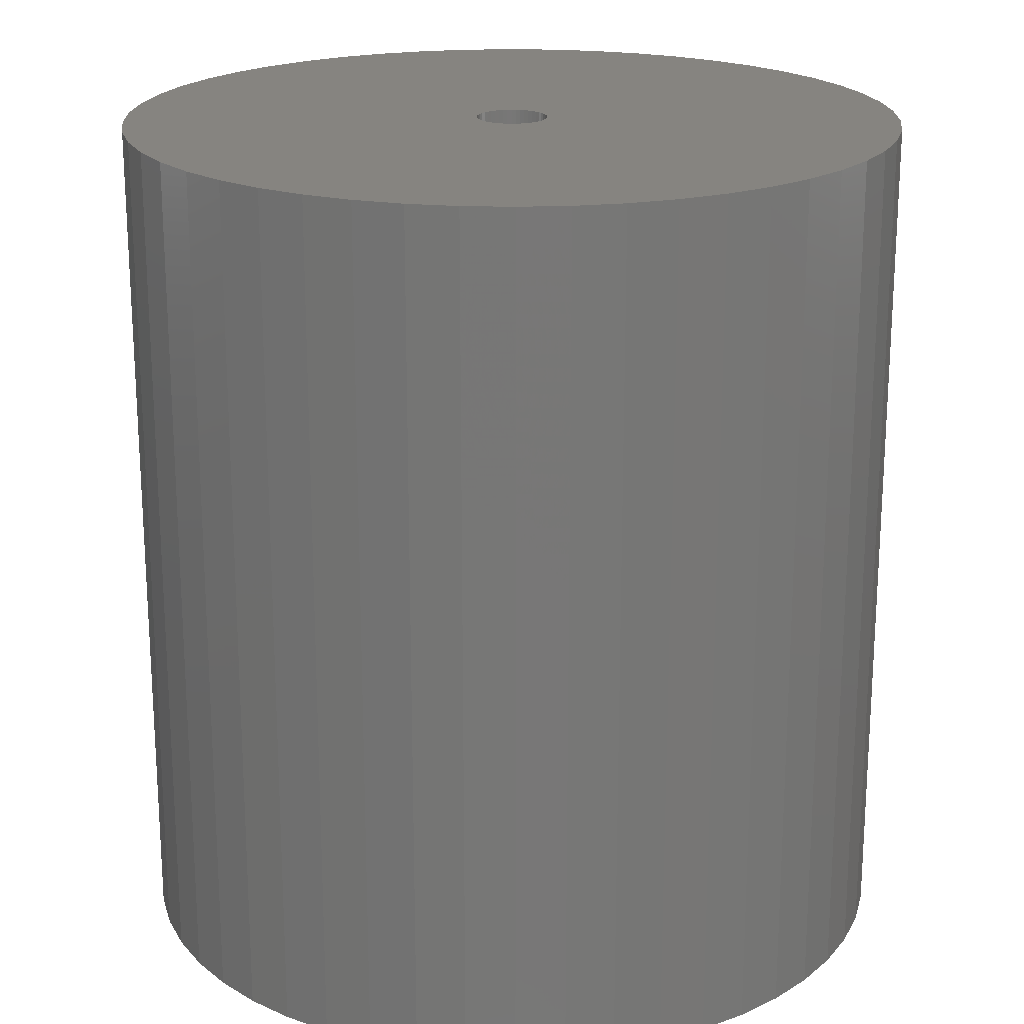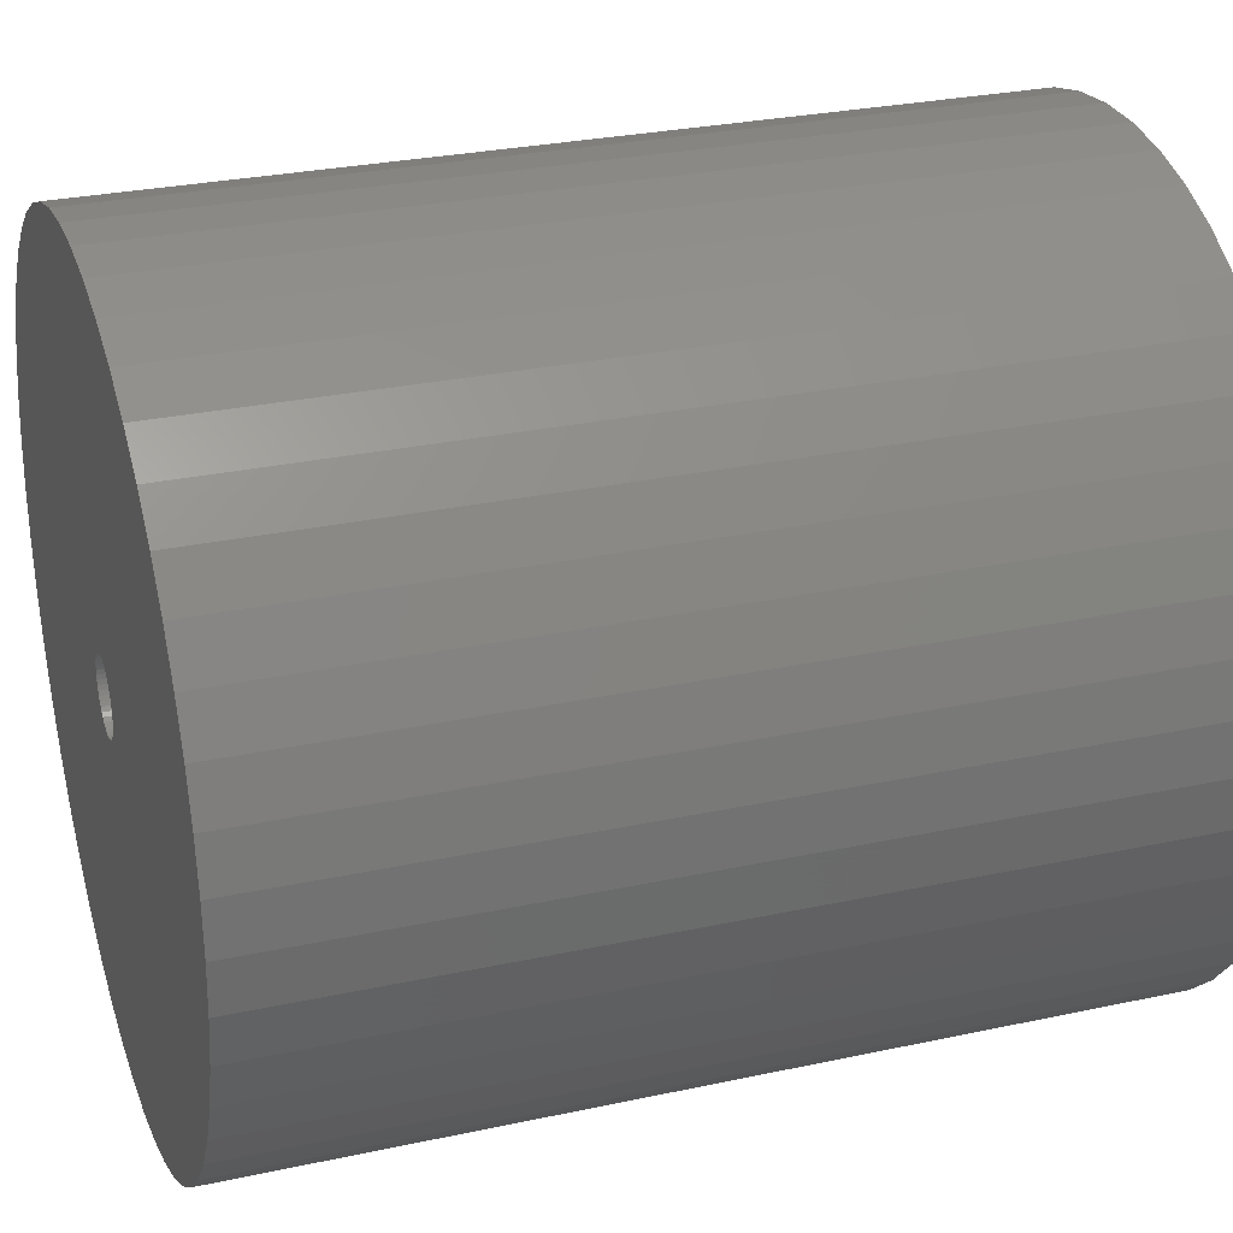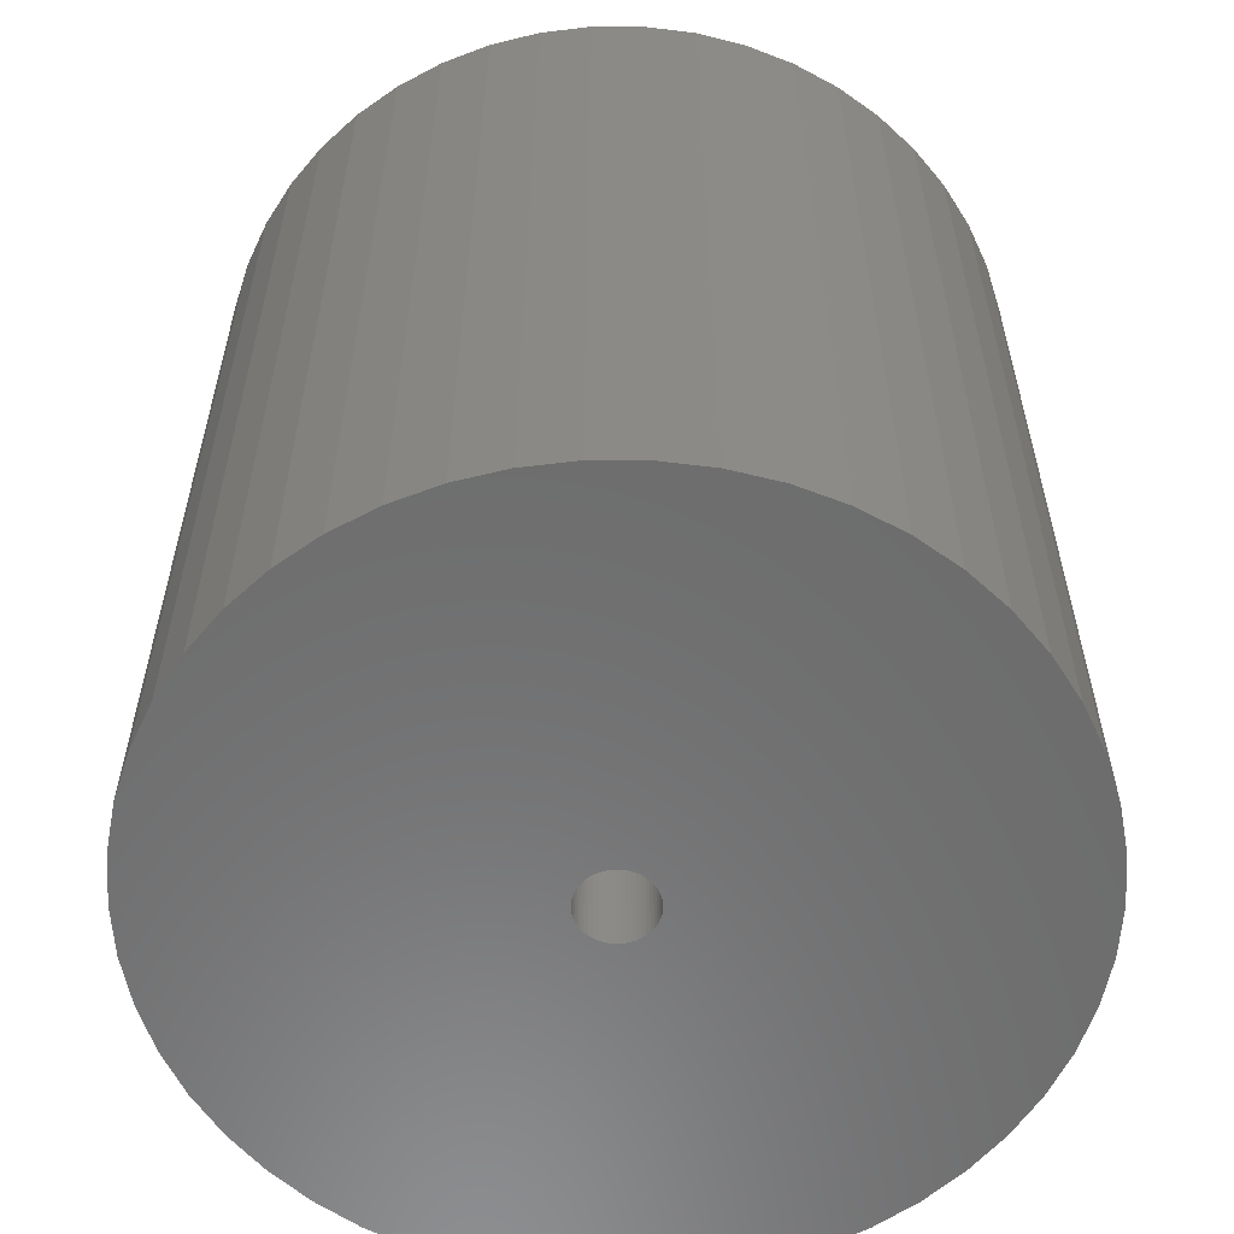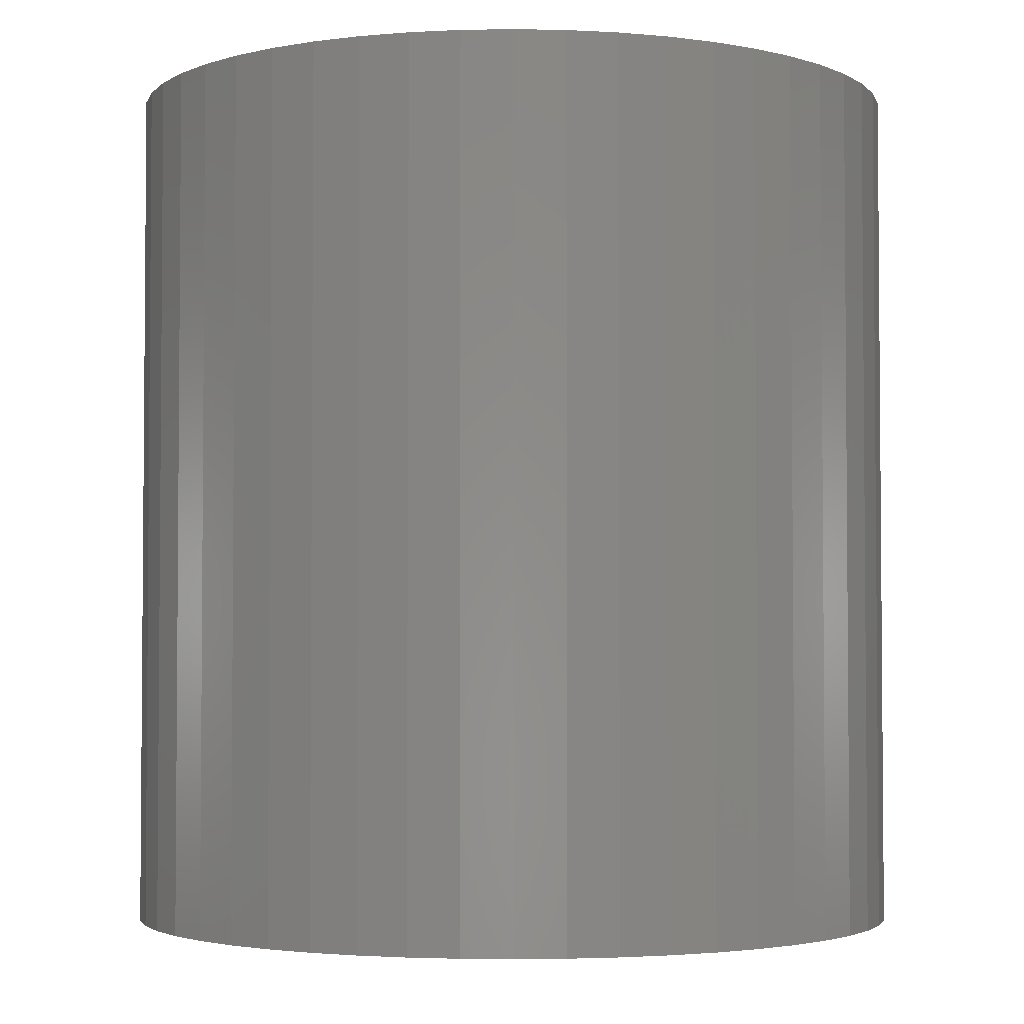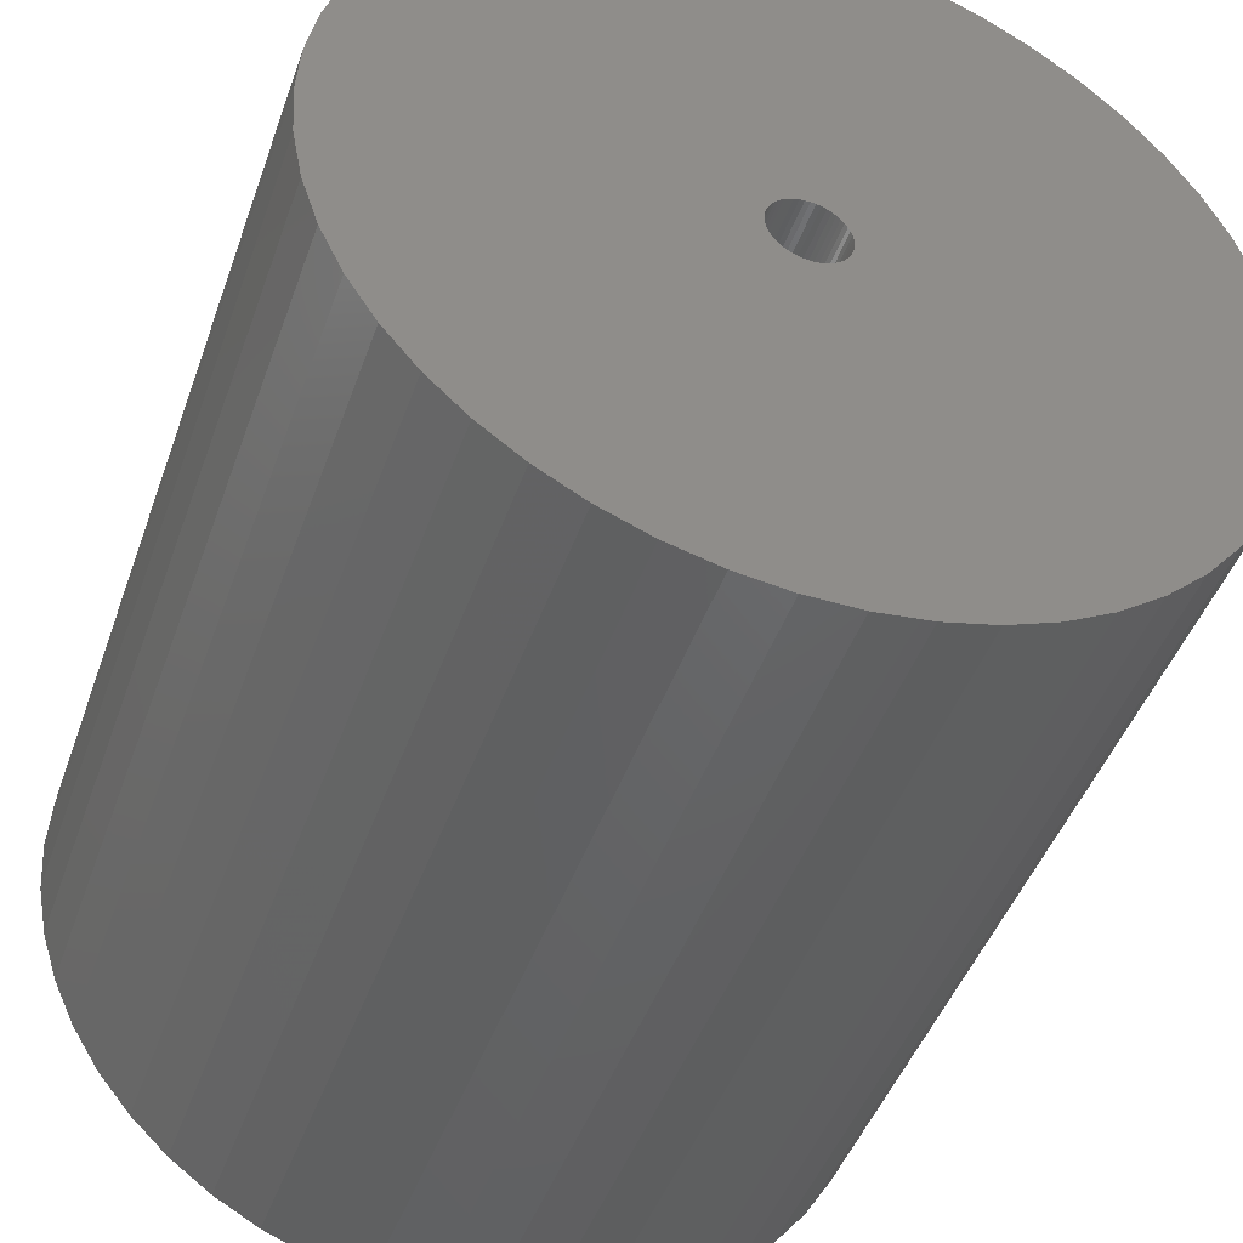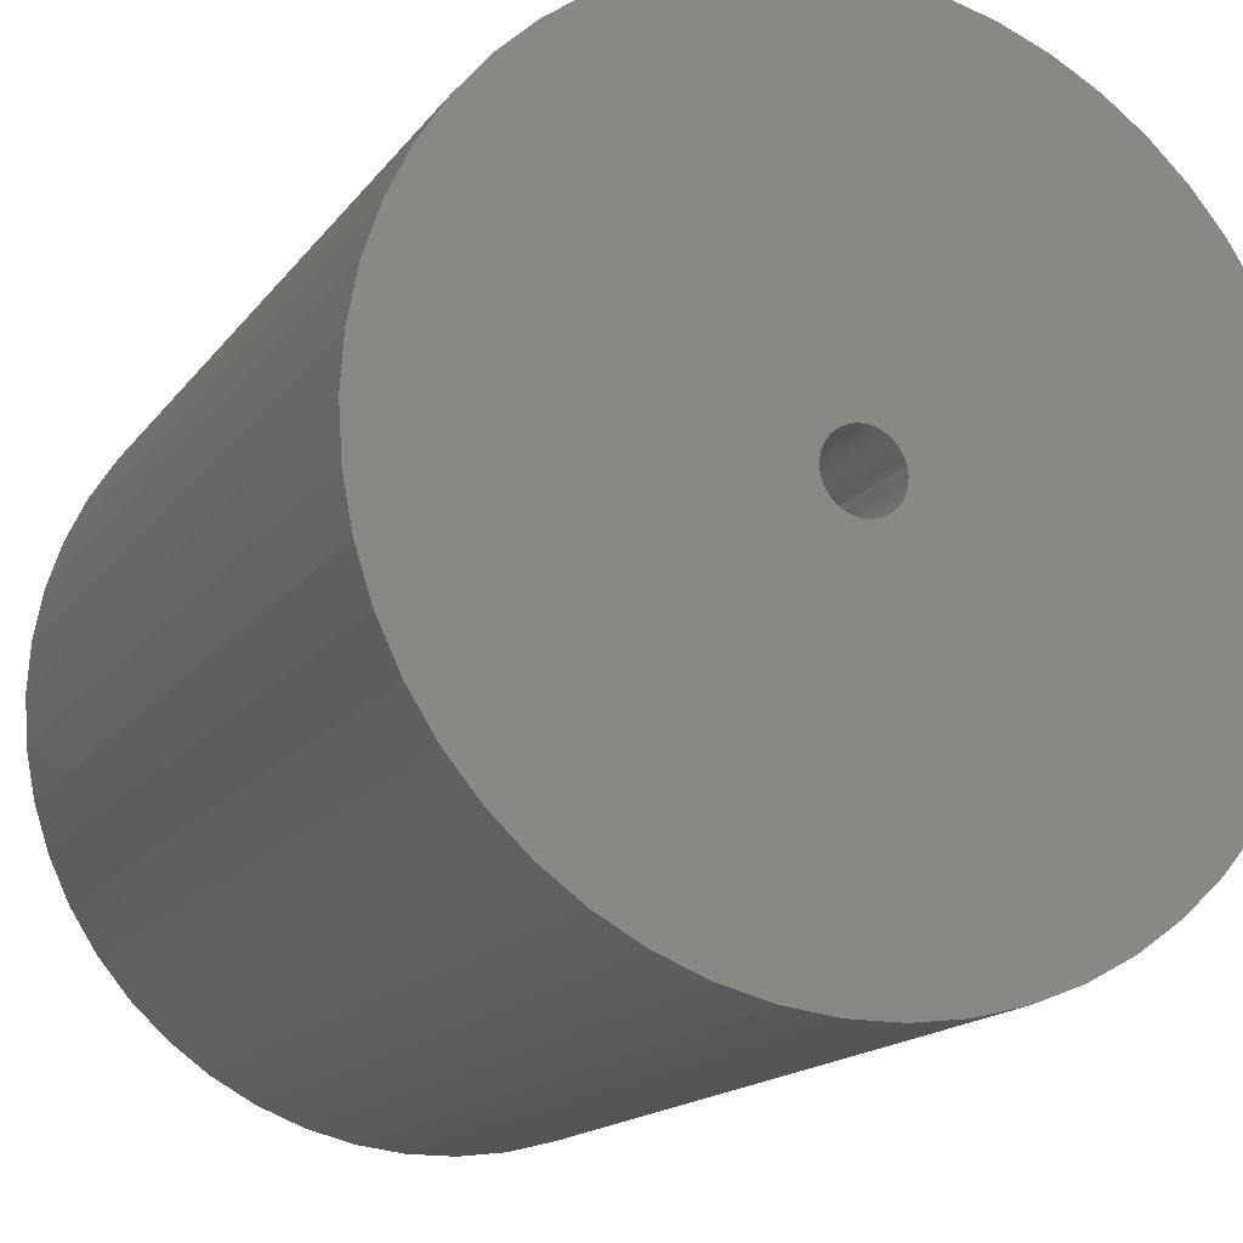
<metadata>
{"format":"stl","ext":"stl","renderer":"f3d","projection":"perspective","resolution":1024,"background":"white","views":[{"elev":20.3,"azim":103.9,"up":"+Z"},{"elev":28.3,"azim":-108.1,"up":"+Y"},{"elev":-58.5,"azim":-144.1,"up":"+Z"},{"elev":-3.0,"azim":-133.4,"up":"+Z"},{"elev":-45.3,"azim":-18.9,"up":"+Y"},{"elev":-15.8,"azim":156.3,"up":"+Y"}]}
</metadata>
<code>
# stl→obj: 200 verts, 400 faces
v 16.5 0 18
v 16.37 2.068 -18
v 16.37 2.068 18
v 16.5 0 -18
v -16.5 0 -18
v -16.37 2.068 18
v -16.37 2.068 -18
v -16.5 0 18
v 1.036 16.47 -18
v -1.036 16.47 18
v 1.036 16.47 18
v -1.036 16.47 -18
v -1.036 -16.47 -18
v 1.036 -16.47 18
v -1.036 -16.47 18
v 1.036 -16.47 -18
v 10.52 -12.71 -18
v 12.03 -11.29 18
v 10.52 -12.71 18
v 12.03 -11.29 -18
v 12.03 11.29 -18
v 10.52 12.71 18
v 12.03 11.29 18
v 10.52 12.71 -18
v -10.52 12.71 -18
v -12.03 11.29 18
v -10.52 12.71 18
v -12.03 11.29 -18
v -5.099 15.69 -18
v -7.025 14.93 18
v -5.099 15.69 18
v -7.025 14.93 -18
v 15.34 6.074 18
v 14.46 7.949 -18
v 14.46 7.949 18
v 15.34 6.074 -18
v 15.98 4.103 -18
v 15.98 4.103 18
v 7.025 14.93 -18
v 5.099 15.69 18
v 7.025 14.93 18
v 5.099 15.69 -18
v 8.841 13.93 -18
v 8.841 13.93 18
v -15.34 6.074 -18
v -14.46 7.949 18
v -14.46 7.949 -18
v -15.34 6.074 18
v -15.98 4.103 -18
v -15.98 4.103 18
v -8.841 13.93 18
v -8.841 13.93 -18
v -3.092 16.21 -18
v -3.092 16.21 18
v 3.092 -16.21 18
v 3.092 -16.21 -18
v 5.099 -15.69 -18
v 7.025 -14.93 18
v 5.099 -15.69 18
v 7.025 -14.93 -18
v 13.35 9.698 18
v 13.35 9.698 -18
v 3.092 16.21 18
v 3.092 16.21 -18
v -13.35 9.698 18
v -13.35 9.698 -18
v 1.5 0 18
v 1.488 0.188 18
v 16.37 -2.068 18
v 1.453 0.373 18
v 1.488 -0.188 18
v 1.395 0.5522 18
v 15.98 -4.103 18
v 1.314 0.7226 18
v 1.453 -0.373 18
v 1.214 0.8817 18
v 15.34 -6.074 18
v 1.093 1.027 18
v 1.395 -0.5522 18
v 0.9561 1.156 18
v 14.46 -7.949 18
v 0.8037 1.266 18
v 1.314 -0.7226 18
v 0.6387 1.357 18
v 13.35 -9.698 18
v 0.4635 1.427 18
v 1.214 -0.8817 18
v 0.2811 1.473 18
v 0.09418 1.497 18
v -0.09418 1.497 18
v -0.2811 1.473 18
v -0.4635 1.427 18
v -0.6387 1.357 18
v -0.8037 1.266 18
v -0.9561 1.156 18
v -1.093 1.027 18
v -1.214 0.8817 18
v 1.093 -1.027 18
v 0.9561 -1.156 18
v 8.841 -13.93 18
v 0.8037 -1.266 18
v 0.6387 -1.357 18
v 0.4635 -1.427 18
v 0.2811 -1.473 18
v 0.09418 -1.497 18
v -0.09418 -1.497 18
v -0.2811 -1.473 18
v -3.092 -16.21 18
v -0.4635 -1.427 18
v -5.099 -15.69 18
v -0.6387 -1.357 18
v -7.025 -14.93 18
v -0.8037 -1.266 18
v -8.841 -13.93 18
v -0.9561 -1.156 18
v -10.52 -12.71 18
v -1.093 -1.027 18
v -12.03 -11.29 18
v -1.214 -0.8817 18
v -13.35 -9.698 18
v -1.314 -0.7226 18
v -14.46 -7.949 18
v -1.395 -0.5522 18
v -15.34 -6.074 18
v -1.453 -0.373 18
v -15.98 -4.103 18
v -1.488 -0.188 18
v -16.37 -2.068 18
v -1.5 0 18
v -1.314 0.7226 18
v -1.395 0.5522 18
v -1.453 0.373 18
v -1.488 0.188 18
v 16.37 -2.068 -18
v 15.98 -4.103 -18
v -12.03 -11.29 -18
v -10.52 -12.71 -18
v -14.46 -7.949 -18
v -15.34 -6.074 -18
v -13.35 -9.698 -18
v 1.5 0 -18
v 1.488 -0.188 -18
v 1.453 -0.373 -18
v 15.34 -6.074 -18
v 1.488 0.188 -18
v 1.395 -0.5522 -18
v 14.46 -7.949 -18
v 1.314 -0.7226 -18
v 13.35 -9.698 -18
v 1.453 0.373 -18
v 1.214 -0.8817 -18
v 1.093 -1.027 -18
v 1.395 0.5522 -18
v 0.9561 -1.156 -18
v 8.841 -13.93 -18
v 0.8037 -1.266 -18
v 1.314 0.7226 -18
v 0.6387 -1.357 -18
v 0.4635 -1.427 -18
v 1.214 0.8817 -18
v 0.2811 -1.473 -18
v 0.09418 -1.497 -18
v -0.09418 -1.497 -18
v -0.2811 -1.473 -18
v -3.092 -16.21 -18
v -0.4635 -1.427 -18
v -5.099 -15.69 -18
v -0.6387 -1.357 -18
v -7.025 -14.93 -18
v -0.8037 -1.266 -18
v -8.841 -13.93 -18
v -0.9561 -1.156 -18
v -1.093 -1.027 -18
v -1.214 -0.8817 -18
v 1.093 1.027 -18
v 0.9561 1.156 -18
v 0.8037 1.266 -18
v 0.6387 1.357 -18
v 0.4635 1.427 -18
v 0.2811 1.473 -18
v 0.09418 1.497 -18
v -0.09418 1.497 -18
v -0.2811 1.473 -18
v -0.4635 1.427 -18
v -0.6387 1.357 -18
v -0.8037 1.266 -18
v -0.9561 1.156 -18
v -1.093 1.027 -18
v -1.214 0.8817 -18
v -1.314 0.7226 -18
v -1.395 0.5522 -18
v -1.453 0.373 -18
v -1.488 0.188 -18
v -1.5 0 -18
v -1.314 -0.7226 -18
v -1.395 -0.5522 -18
v -1.453 -0.373 -18
v -15.98 -4.103 -18
v -1.488 -0.188 -18
v -16.37 -2.068 -18
f 1 2 3
f 2 1 4
f 5 6 7
f 6 5 8
f 9 10 11
f 10 9 12
f 13 14 15
f 14 13 16
f 17 18 19
f 18 17 20
f 21 22 23
f 22 21 24
f 25 26 27
f 26 25 28
f 29 30 31
f 30 29 32
f 33 34 35
f 34 33 36
f 3 37 38
f 37 3 2
f 39 40 41
f 40 39 42
f 43 41 44
f 41 43 39
f 45 46 47
f 46 45 48
f 49 48 45
f 48 49 50
f 32 51 30
f 51 32 52
f 53 31 54
f 31 53 29
f 16 55 14
f 55 16 56
f 57 58 59
f 58 57 60
f 38 36 33
f 36 38 37
f 61 21 23
f 21 61 62
f 35 62 61
f 62 35 34
f 42 63 40
f 63 42 64
f 64 11 63
f 11 64 9
f 24 44 22
f 44 24 43
f 47 65 66
f 65 47 46
f 66 26 28
f 26 66 65
f 7 50 49
f 50 7 6
f 67 1 3
f 68 3 38
f 1 67 69
f 70 38 33
f 71 69 67
f 72 33 35
f 69 71 73
f 74 35 61
f 75 73 71
f 76 61 23
f 73 75 77
f 78 23 22
f 79 77 75
f 80 22 44
f 77 79 81
f 82 44 41
f 83 81 79
f 84 41 40
f 81 83 85
f 86 40 63
f 87 85 83
f 85 87 18
f 3 68 67
f 38 70 68
f 33 72 70
f 35 74 72
f 61 76 74
f 23 78 76
f 88 63 11
f 22 80 78
f 44 82 80
f 41 84 82
f 40 86 84
f 63 88 86
f 11 89 88
f 11 90 89
f 10 90 11
f 90 10 91
f 54 91 10
f 91 54 92
f 31 92 54
f 92 31 93
f 30 93 31
f 93 30 94
f 51 94 30
f 94 51 95
f 27 95 51
f 95 27 96
f 26 96 27
f 96 26 97
f 98 18 87
f 18 98 19
f 99 19 98
f 19 99 100
f 101 100 99
f 100 101 58
f 102 58 101
f 58 102 59
f 103 59 102
f 59 103 55
f 104 55 103
f 55 104 14
f 105 14 104
f 106 14 105
f 15 106 107
f 108 107 109
f 110 109 111
f 112 111 113
f 114 113 115
f 106 15 14
f 116 115 117
f 118 117 119
f 120 119 121
f 122 121 123
f 124 123 125
f 126 125 127
f 128 127 129
f 65 97 26
f 107 108 15
f 97 65 130
f 109 110 108
f 46 130 65
f 111 112 110
f 130 46 131
f 113 114 112
f 48 131 46
f 115 116 114
f 131 48 132
f 117 118 116
f 50 132 48
f 119 120 118
f 132 50 133
f 121 122 120
f 6 133 50
f 123 124 122
f 133 6 129
f 125 126 124
f 8 129 6
f 127 128 126
f 129 8 128
f 52 27 51
f 27 52 25
f 12 54 10
f 54 12 53
f 69 4 1
f 4 69 134
f 73 134 69
f 134 73 135
f 136 116 118
f 116 136 137
f 138 124 139
f 124 138 122
f 140 122 138
f 122 140 120
f 141 4 134
f 142 134 135
f 4 141 2
f 143 135 144
f 145 2 141
f 146 144 147
f 2 145 37
f 148 147 149
f 150 37 145
f 151 149 20
f 37 150 36
f 152 20 17
f 153 36 150
f 154 17 155
f 36 153 34
f 156 155 60
f 157 34 153
f 158 60 57
f 34 157 62
f 159 57 56
f 160 62 157
f 62 160 21
f 134 142 141
f 135 143 142
f 144 146 143
f 147 148 146
f 149 151 148
f 20 152 151
f 161 56 16
f 17 154 152
f 155 156 154
f 60 158 156
f 57 159 158
f 56 161 159
f 16 162 161
f 16 163 162
f 13 163 16
f 163 13 164
f 165 164 13
f 164 165 166
f 167 166 165
f 166 167 168
f 169 168 167
f 168 169 170
f 171 170 169
f 170 171 172
f 137 172 171
f 172 137 173
f 136 173 137
f 173 136 174
f 175 21 160
f 21 175 24
f 176 24 175
f 24 176 43
f 177 43 176
f 43 177 39
f 178 39 177
f 39 178 42
f 179 42 178
f 42 179 64
f 180 64 179
f 64 180 9
f 181 9 180
f 182 9 181
f 12 182 183
f 53 183 184
f 29 184 185
f 32 185 186
f 52 186 187
f 182 12 9
f 25 187 188
f 28 188 189
f 66 189 190
f 47 190 191
f 45 191 192
f 49 192 193
f 7 193 194
f 140 174 136
f 183 53 12
f 174 140 195
f 184 29 53
f 138 195 140
f 185 32 29
f 195 138 196
f 186 52 32
f 139 196 138
f 187 25 52
f 196 139 197
f 188 28 25
f 198 197 139
f 189 66 28
f 197 198 199
f 190 47 66
f 200 199 198
f 191 45 47
f 199 200 194
f 192 49 45
f 5 194 200
f 193 7 49
f 194 5 7
f 60 100 58
f 100 60 155
f 81 144 77
f 144 81 147
f 136 120 140
f 120 136 118
f 139 126 198
f 126 139 124
f 155 19 100
f 19 155 17
f 56 59 55
f 59 56 57
f 85 147 81
f 147 85 149
f 18 149 85
f 149 18 20
f 77 135 73
f 135 77 144
f 165 15 108
f 15 165 13
f 167 108 110
f 108 167 165
f 198 128 200
f 128 198 126
f 200 8 5
f 8 200 128
f 171 112 114
f 112 171 169
f 169 110 112
f 110 169 167
f 137 114 116
f 114 137 171
f 132 191 131
f 191 132 192
f 157 76 160
f 76 157 74
f 179 84 86
f 84 179 178
f 185 92 93
f 92 185 184
f 131 190 130
f 190 131 191
f 142 67 141
f 67 142 71
f 158 103 102
f 103 158 159
f 176 78 80
f 78 176 175
f 97 188 96
f 188 97 189
f 183 90 91
f 90 183 182
f 188 95 96
f 95 188 187
f 141 68 145
f 68 141 67
f 159 104 103
f 104 159 161
f 160 78 175
f 78 160 76
f 182 89 90
f 89 182 181
f 180 86 88
f 86 180 179
f 177 80 82
f 80 177 176
f 178 82 84
f 82 178 177
f 129 193 133
f 193 129 194
f 133 192 132
f 192 133 193
f 130 189 97
f 189 130 190
f 184 91 92
f 91 184 183
f 186 93 94
f 93 186 185
f 187 94 95
f 94 187 186
f 143 71 142
f 71 143 75
f 161 105 104
f 105 161 162
f 153 74 157
f 74 153 72
f 150 72 153
f 72 150 70
f 145 70 150
f 70 145 68
f 181 88 89
f 88 181 180
f 156 102 101
f 102 156 158
f 152 99 98
f 99 152 154
f 152 87 151
f 87 152 98
f 166 111 109
f 111 166 168
f 127 194 129
f 194 127 199
f 121 196 123
f 196 121 195
f 123 197 125
f 197 123 196
f 172 117 115
f 117 172 173
f 146 75 143
f 75 146 79
f 148 79 146
f 79 148 83
f 154 101 99
f 101 154 156
f 151 83 148
f 83 151 87
f 170 115 113
f 115 170 172
f 162 106 105
f 106 162 163
f 163 107 106
f 107 163 164
f 164 109 107
f 109 164 166
f 125 199 127
f 199 125 197
f 119 195 121
f 195 119 174
f 168 113 111
f 113 168 170
f 117 174 119
f 174 117 173

</code>
